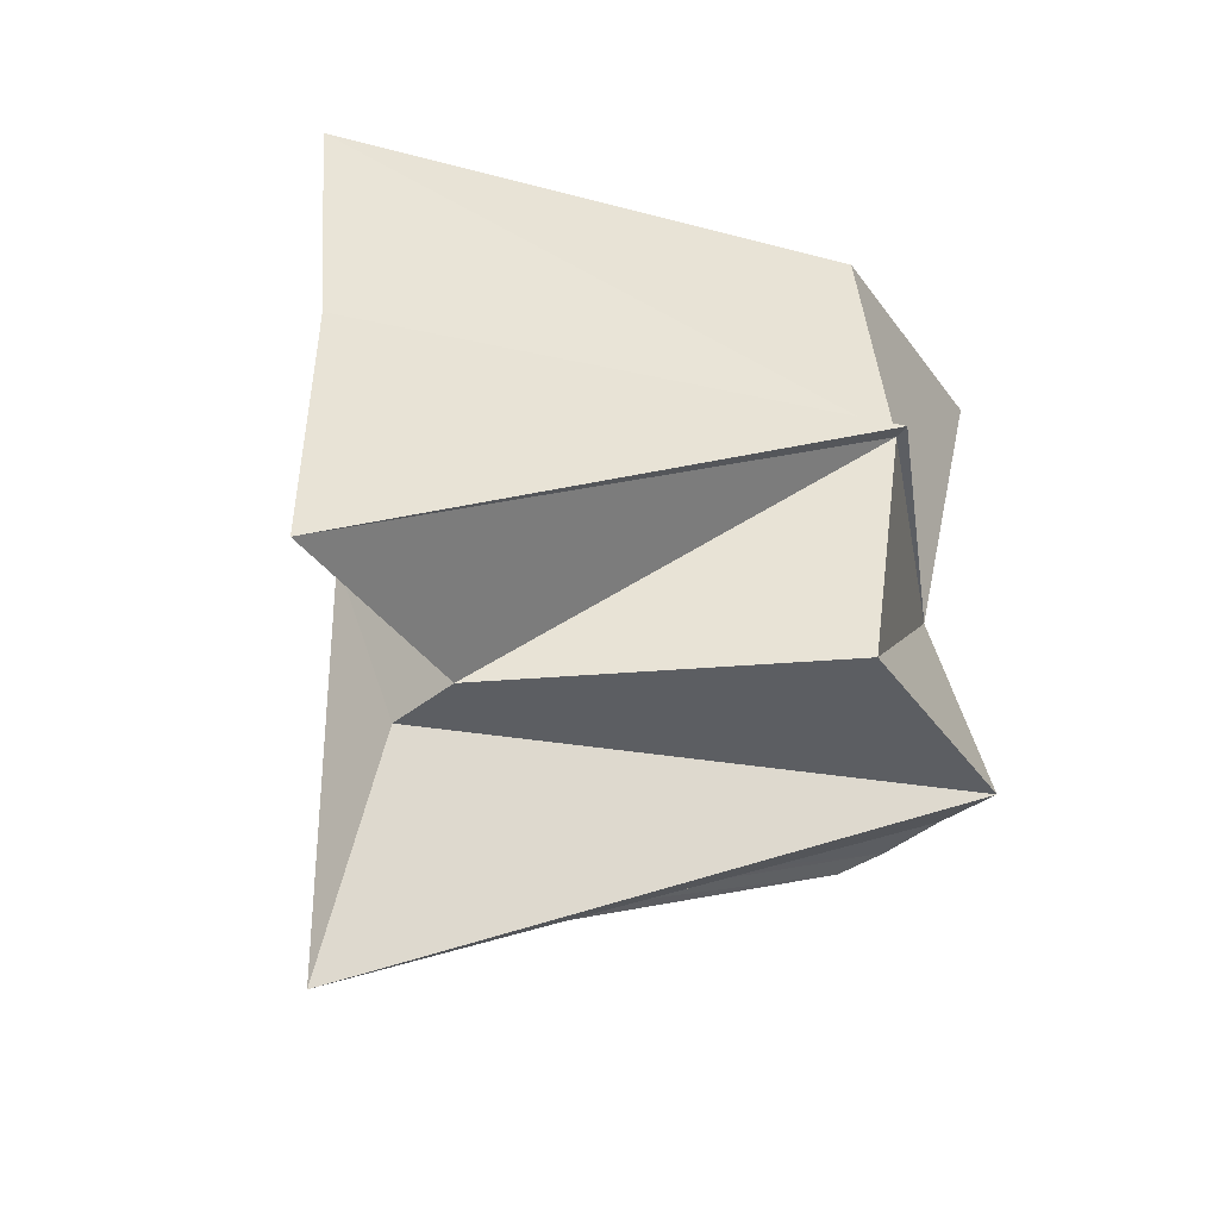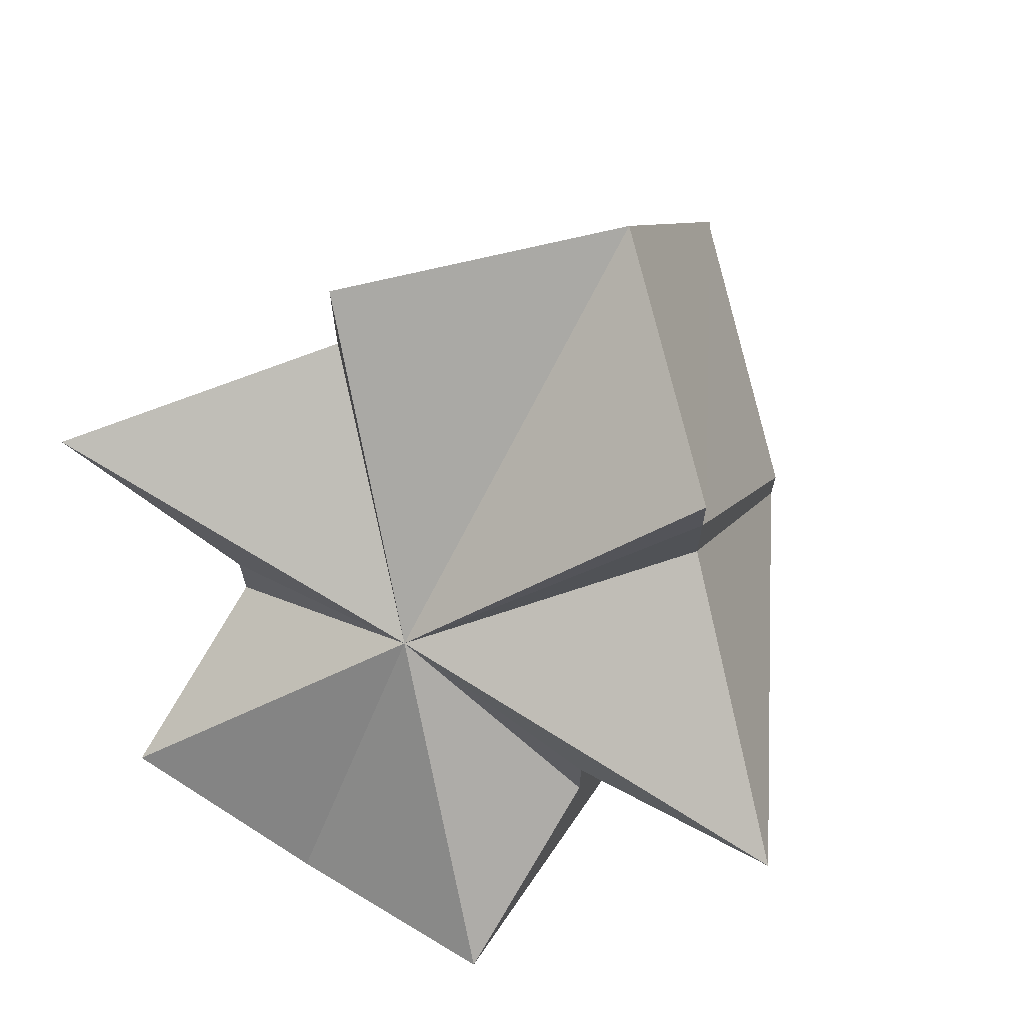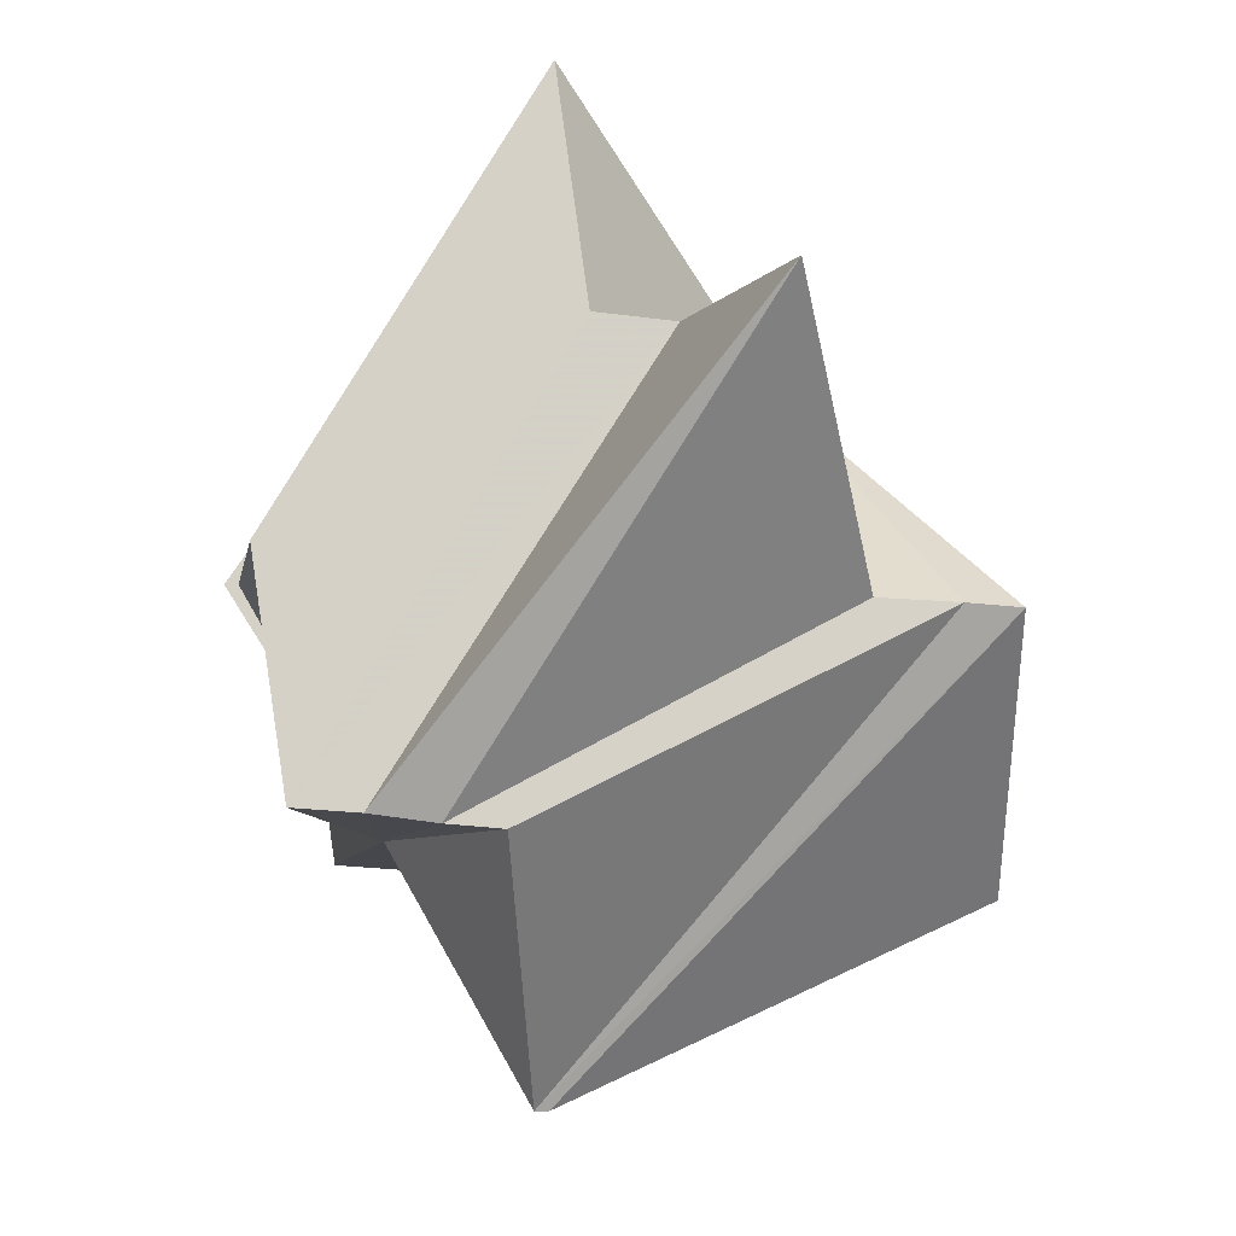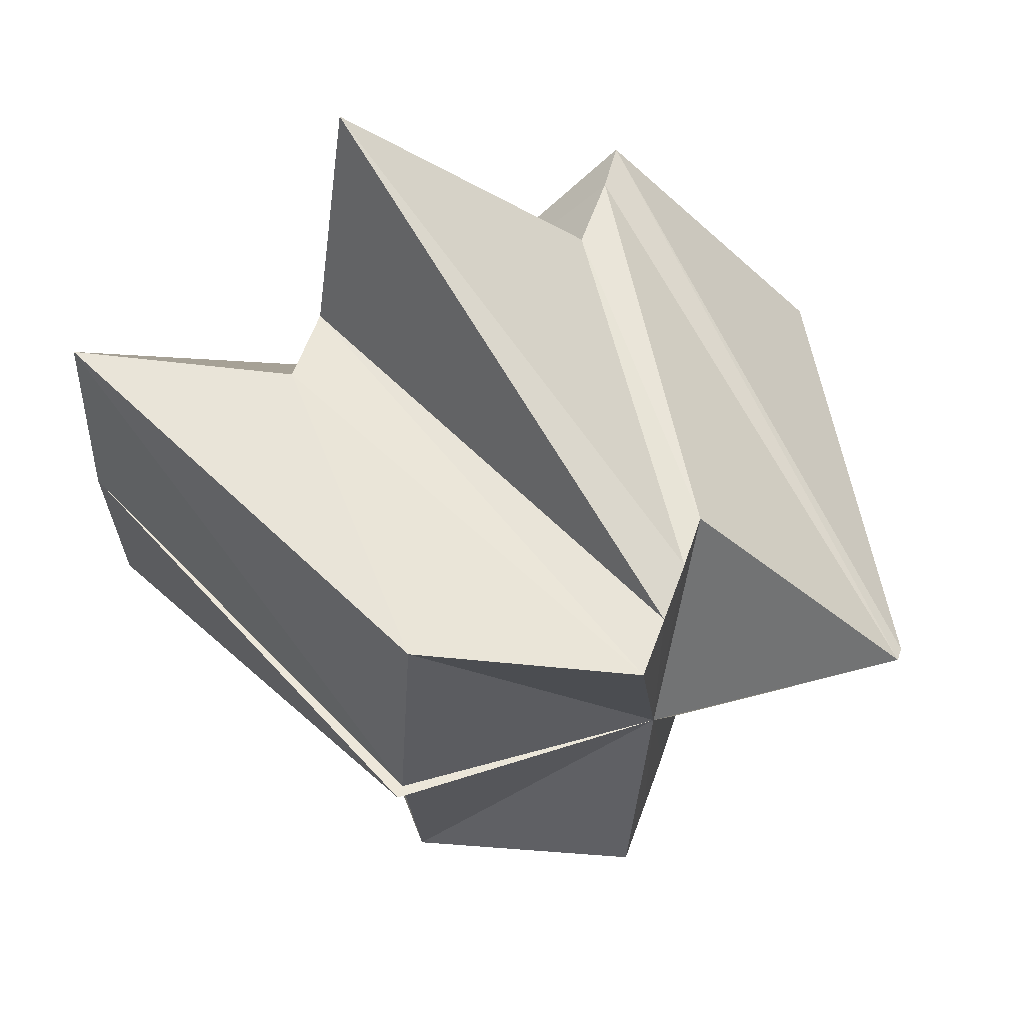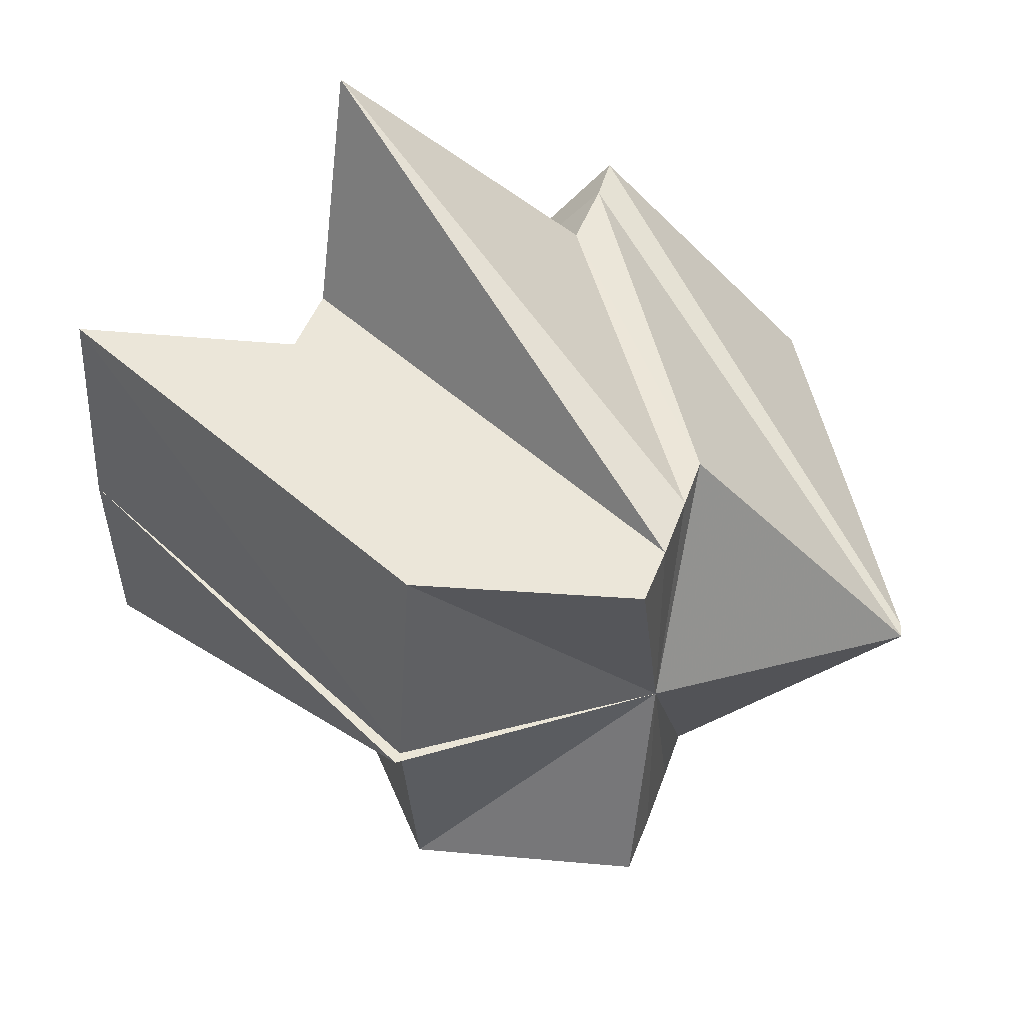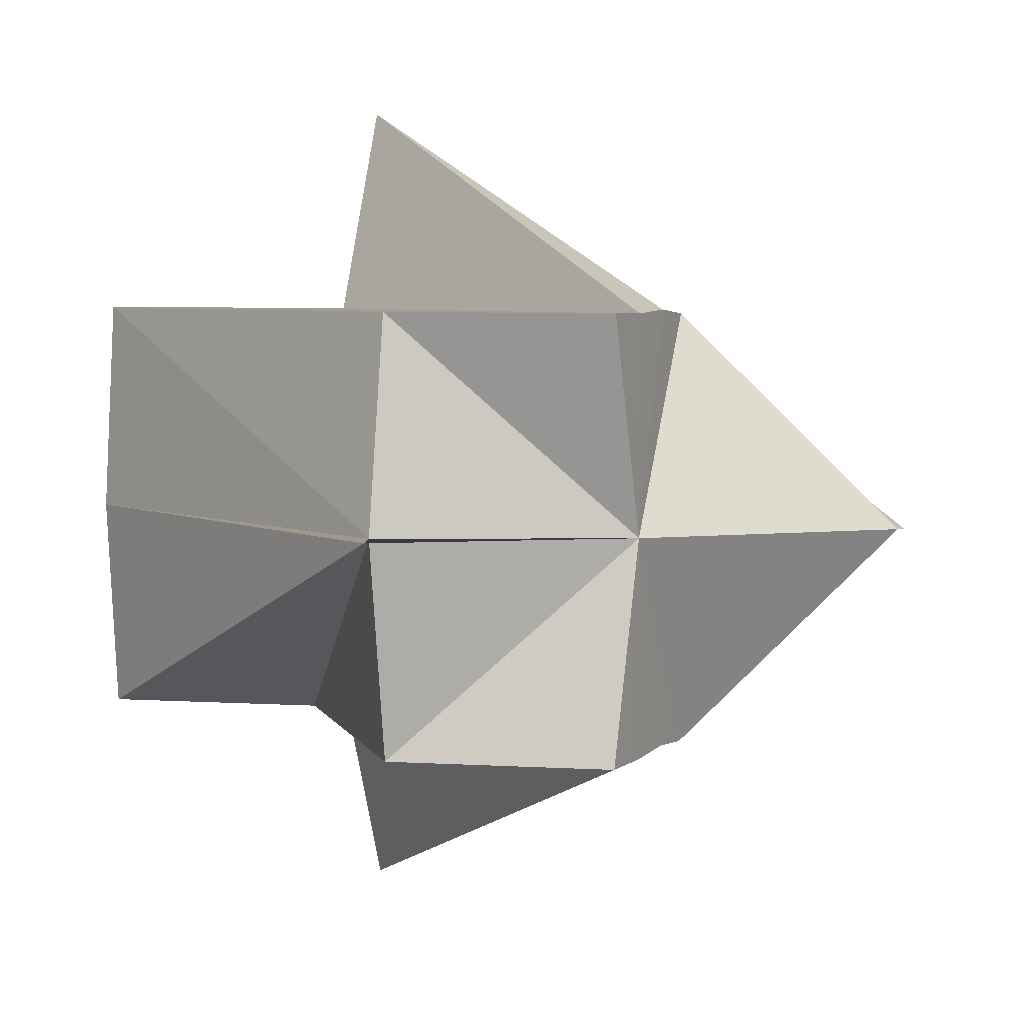
<metadata>
{"format":"obj","ext":"obj","renderer":"f3d","projection":"perspective","resolution":1024,"background":"white","views":[{"elev":-37.9,"azim":135.0,"up":"+Y"},{"elev":70.5,"azim":121.8,"up":"+Z"},{"elev":79.5,"azim":-84.9,"up":"+Y"},{"elev":59.4,"azim":-160.7,"up":"+Y"},{"elev":47.8,"azim":-161.2,"up":"+Y"},{"elev":4.9,"azim":-156.5,"up":"+Y"}]}
</metadata>
<code>
o 31179
v 2241 1880 7.875
v 2241 1880 7.874
v 2241 1880 7.858
v 2241 1880 7.858
v 2241 1880 7.85
v 2241 1880 7.843
v 2241 1880 7.843
v 2241 1880 7.875
v 2241 1880 7.858
v 2241 1880 7.874
v 2241 1880 7.858
v 2241 1880 7.843
v 2241 1880 7.843
v 2241 1880 7.854
v 2241 1880 7.843
v 2241 1880 7.855
v 2241 1880 7.843
v 2241 1880 7.845
v 2241 1880 7.85
v 2241 1880 7.858
v 2241 1880 7.856
v 2241 1880 7.848
v 2241 1880 7.85
v 2241 1880 7.856
v 2241 1880 7.853
v 2241 1880 7.853
v 2241 1880 7.856
v 2241 1880 7.85
v 2241 1880 7.848
v 2241 1880 7.845
v 2241 1880 7.85
v 2241 1880 7.865
v 2241 1880 7.853
v 2241 1880 7.869
v 2241 1880 7.85
v 2241 1880 7.848
v 2241 1880 7.85
v 2241 1880 7.865
v 2241 1880 7.869
v 2241 1880 7.865
v 2241 1880 7.848
v 2241 1880 7.865
v 2241 1880 7.869
v 2241 1880 7.861
v 2241 1880 7.857
v 2241 1880 7.869
v 2241 1880 7.865
v 2241 1880 7.861
v 2241 1880 7.85
v 2241 1880 7.865
v 2241 1880 7.848
v 2241 1880 7.85
v 2241 1880 7.857
v 2241 1880 7.845
v 2241 1880 7.855
v 2241 1880 7.855
v 2241 1880 7.857
v 2241 1880 7.861
v 2241 1880 7.855
v 2241 1880 7.854
v 2241 1880 7.855
v 2241 1880 7.843
v 2241 1880 7.845
v 2241 1880 7.855
v 2241 1880 7.857
v 2241 1880 7.843
v 2241 1880 7.845
v 2241 1880 7.855
v 2241 1880 7.854
v 2241 1880 7.845
v 2241 1880 7.85
v 2241 1880 7.858
v 2241 1880 7.874
v 2241 1880 7.856
v 2241 1880 7.874
v 2241 1880 7.872
v 2241 1880 7.856
v 2241 1880 7.853
v 2241 1880 7.869
v 2241 1880 7.85
v 2241 1880 7.853
v 2241 1880 7.865
v 2241 1880 7.874
v 2241 1880 7.875
v 2241 1880 7.874
v 2241 1880 7.874
v 2241 1880 7.865
v 2241 1880 7.861
v 2241 1880 7.865
v 2241 1880 7.848
v 2241 1880 7.845
v 2241 1880 7.865
v 2241 1880 7.872
v 2241 1880 7.869
v 2241 1880 7.853
v 2241 1880 7.856
v 2241 1880 7.861
v 2241 1880 7.857
v 2241 1880 7.848
v 2241 1880 7.857
v 2241 1880 7.861
v 2241 1880 7.845
f 1 2 3
f 3 4 5
f 6 7 5
f 8 9 4
f 10 4 11
f 12 13 5
f 14 13 15
f 14 16 17
f 12 18 19
f 20 21 19
f 18 22 23
f 24 25 23
f 26 27 23
f 28 26 23
f 29 30 23
f 31 29 23
f 32 31 33
f 34 32 33
f 33 35 23
f 36 37 23
f 38 39 37
f 40 37 41
f 40 42 43
f 44 42 45
f 46 42 47
f 47 48 49
f 50 42 48
f 48 51 52
f 53 54 51
f 53 55 54
f 53 42 56
f 57 42 58
f 59 42 57
f 60 42 59
f 61 42 60
f 61 62 63
f 64 65 62
f 59 66 17
f 65 67 66
f 68 69 66
f 70 66 71
f 72 11 71
f 73 8 72
f 74 72 23
f 75 72 74
f 76 75 74
f 76 77 78
f 79 78 80
f 79 76 81
f 79 42 76
f 76 82 83
f 84 82 85
f 86 87 84
f 88 42 89
f 88 90 91
f 88 92 90
f 2 87 93
f 93 42 94
f 94 95 96
f 93 94 21
f 93 21 72
f 10 93 72
f 97 98 99
f 100 101 102

</code>
